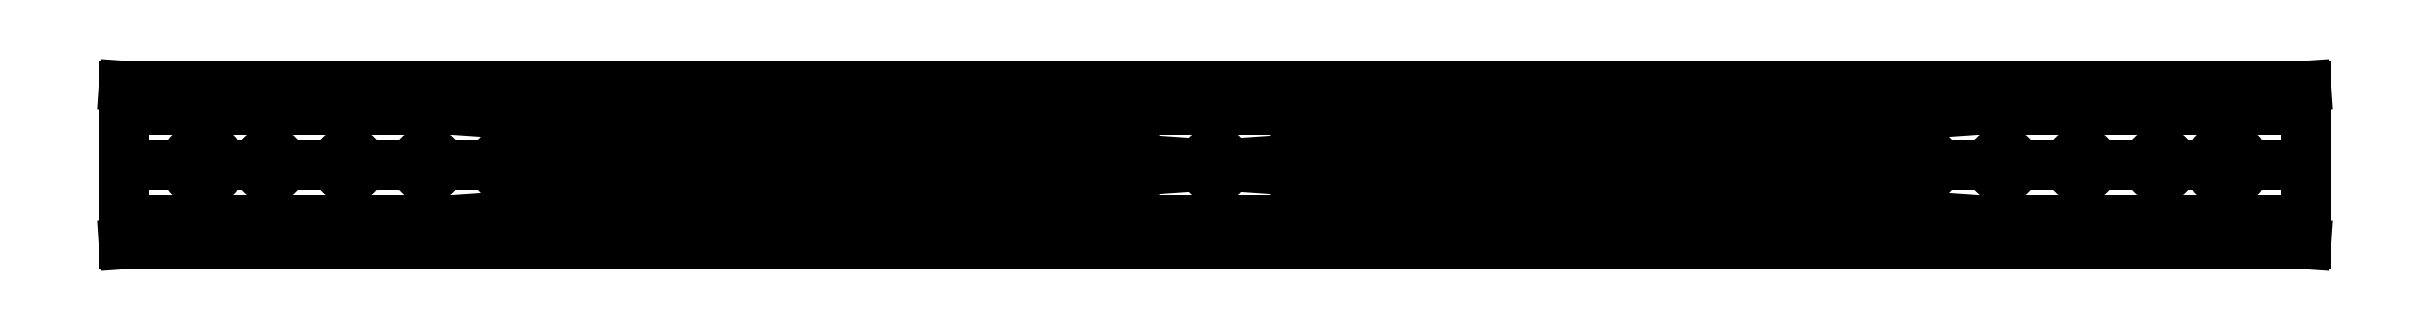
<metadata>
{"format":"dxf","ext":"dxf","renderer":"ezdxf+matplotlib","layout":"modelspace","background":"white","min_lineweight":24,"dpi":150}
</metadata>
<code>
0
SECTION
2
ENTITIES
0
LINE
8
0
10
138.5
20
-10
30
0
11
-138.5
21
-10
31
0
0
LINE
8
0
10
-138.5
20
-10
30
0
11
-138.5
21
10
31
0
0
LINE
8
0
10
-138.5
20
10
30
0
11
138.5
21
10
31
0
0
LINE
8
0
10
138.5
20
10
30
0
11
138.5
21
-10
31
0
0
LINE
8
0
10
138.5
20
-10
30
0
11
-138.5
21
10
31
0
0
LINE
8
0
10
-138.5
20
-10
30
0
11
138.5
21
10
31
0
0
LINE
8
0
10
138.5
20
-10
30
0
11
138.5
21
10
31
0
0
CIRCLE
8
0
10
0
20
0
30
0
40
1.6
210
0
220
0
230
1
0
CIRCLE
8
0
10
-120
20
0
30
0
40
1.6
210
0
220
0
230
1
0
CIRCLE
8
0
10
-110
20
0
30
0
40
1.6
210
0
220
0
230
1
0
CIRCLE
8
0
10
-100
20
0
30
0
40
1.6
210
0
220
0
230
1
0
CIRCLE
8
0
10
-90
20
0
30
0
40
1.6
210
0
220
0
230
1
0
CIRCLE
8
0
10
-80
20
0
30
0
40
1.6
210
0
220
0
230
1
0
CIRCLE
8
0
10
-70
20
0
30
0
40
1.6
210
0
220
0
230
1
0
CIRCLE
8
0
10
-60
20
0
30
0
40
1.6
210
0
220
0
230
1
0
CIRCLE
8
0
10
-50
20
0
30
0
40
1.6
210
0
220
0
230
1
0
CIRCLE
8
0
10
-40
20
0
30
0
40
1.6
210
0
220
0
230
1
0
CIRCLE
8
0
10
-30
20
0
30
0
40
1.6
210
0
220
0
230
1
0
CIRCLE
8
0
10
-20
20
0
30
0
40
1.6
210
0
220
0
230
1
0
CIRCLE
8
0
10
-10
20
0
30
0
40
1.6
210
0
220
0
230
1
0
CIRCLE
8
0
10
10
20
0
30
0
40
1.6
210
0
220
0
230
1
0
CIRCLE
8
0
10
20
20
0
30
0
40
1.6
210
0
220
0
230
1
0
CIRCLE
8
0
10
30
20
0
30
0
40
1.6
210
0
220
0
230
1
0
CIRCLE
8
0
10
40
20
0
30
0
40
1.6
210
0
220
0
230
1
0
CIRCLE
8
0
10
50
20
0
30
0
40
1.6
210
0
220
0
230
1
0
CIRCLE
8
0
10
60
20
0
30
0
40
1.6
210
0
220
0
230
1
0
CIRCLE
8
0
10
70
20
0
30
0
40
1.6
210
0
220
0
230
1
0
CIRCLE
8
0
10
80
20
0
30
0
40
1.6
210
0
220
0
230
1
0
CIRCLE
8
0
10
90
20
0
30
0
40
1.6
210
0
220
0
230
1
0
CIRCLE
8
0
10
100
20
0
30
0
40
1.6
210
0
220
0
230
1
0
CIRCLE
8
0
10
110
20
0
30
0
40
1.6
210
0
220
0
230
1
0
CIRCLE
8
0
10
120
20
0
30
0
40
1.6
210
0
220
0
230
1
0
LINE
8
0
10
-138.5
20
10
30
0
11
138.5
21
10
31
0
0
LINE
8
0
10
138.5
20
10
30
0
11
138.5
21
7
31
0
0
LINE
8
0
10
138.5
20
7
30
0
11
-138.5
21
7
31
0
0
LINE
8
0
10
-138.5
20
7
30
0
11
-138.5
21
10
31
0
0
LINE
8
0
10
-138.5
20
-7
30
0
11
138.5
21
-7
31
0
0
LINE
8
0
10
138.5
20
-7
30
0
11
138.5
21
-10
31
0
0
LINE
8
0
10
138.5
20
-10
30
0
11
-138.5
21
-10
31
0
0
LINE
8
0
10
-138.5
20
-10
30
0
11
-138.5
21
-7
31
0
0
LINE
8
0
10
-138.5
20
-10
30
0
11
-138.5
21
-7
31
0
0
LINE
8
0
10
-138.5
20
7
30
0
11
-138.5
21
10
31
0
0
CIRCLE
8
0
10
-128.5
20
0
30
0
40
2.25
210
0
220
0
230
1
0
CIRCLE
8
0
10
128.5
20
0
30
0
40
2.25
210
0
220
0
230
1
0
LINE
8
0
10
-138.5
20
0
30
0
11
138.5
21
-2.22e-15
31
0
0
ENDSEC
0
EOF

</code>
